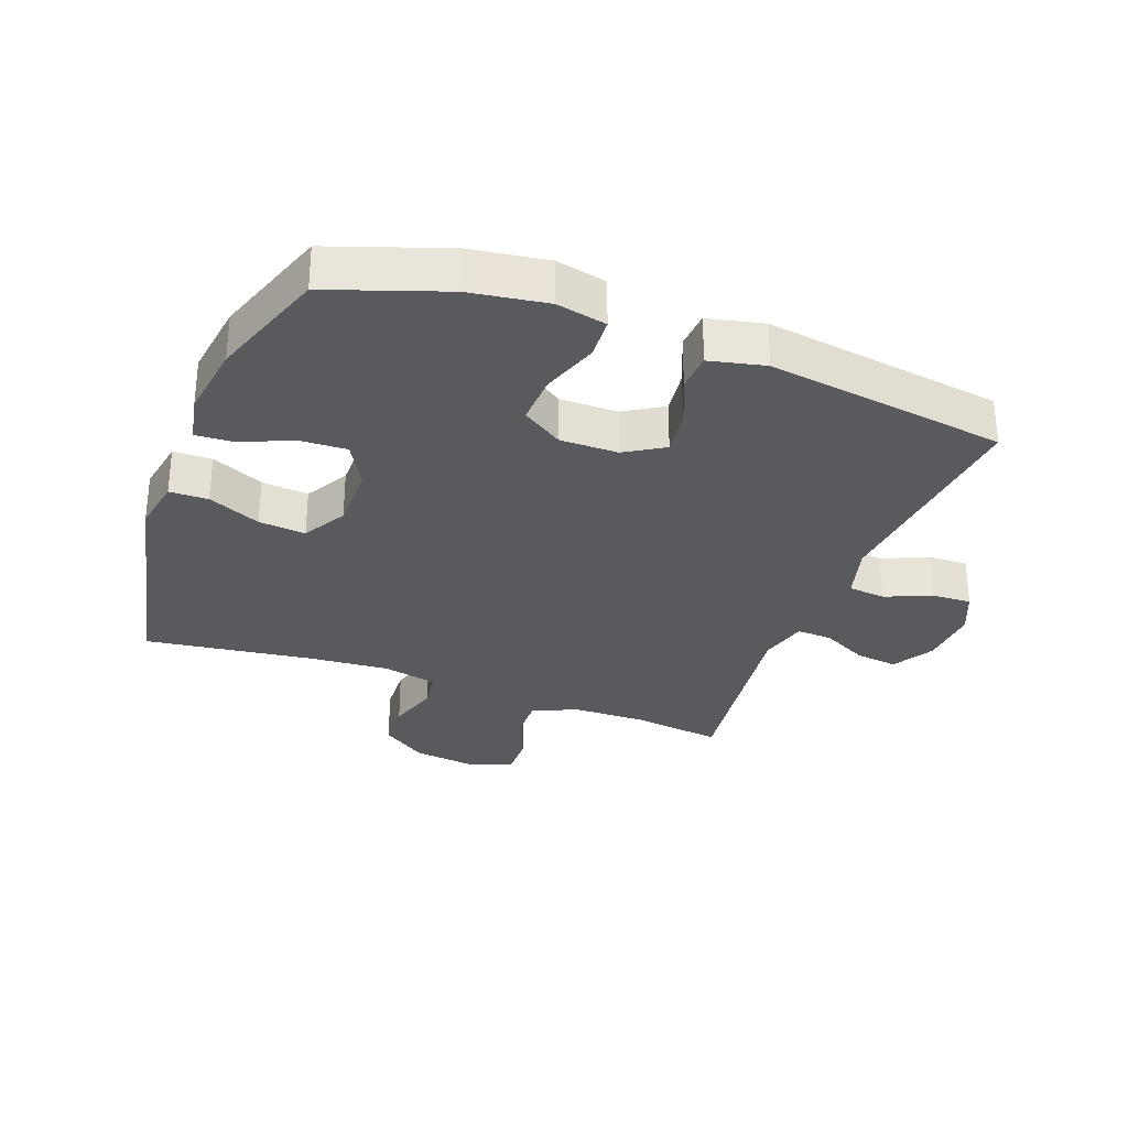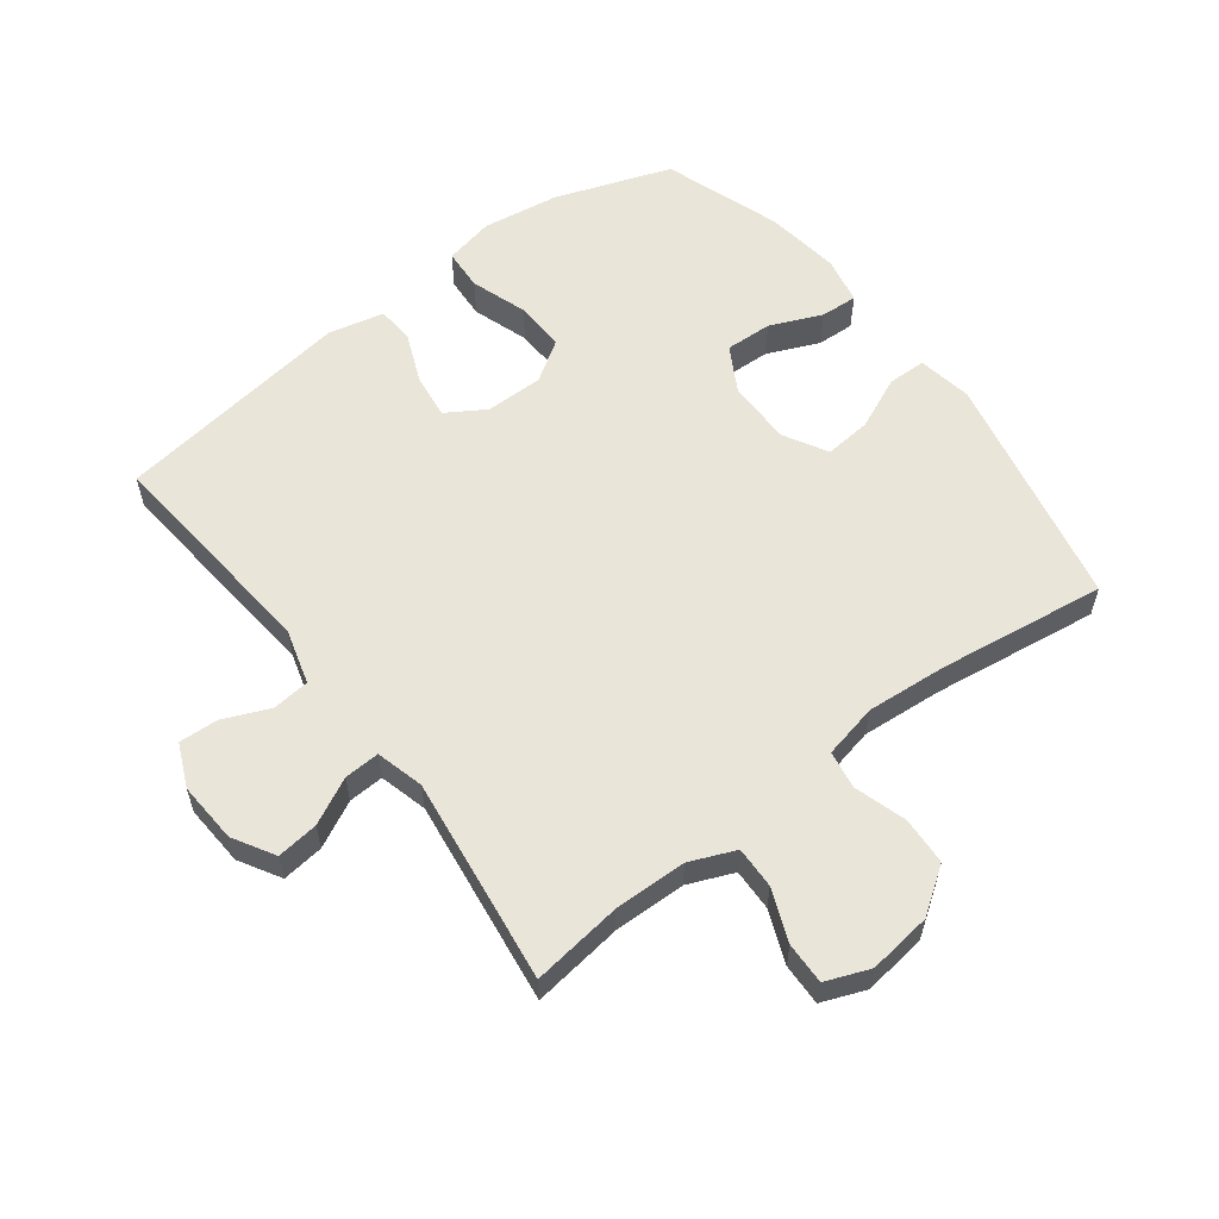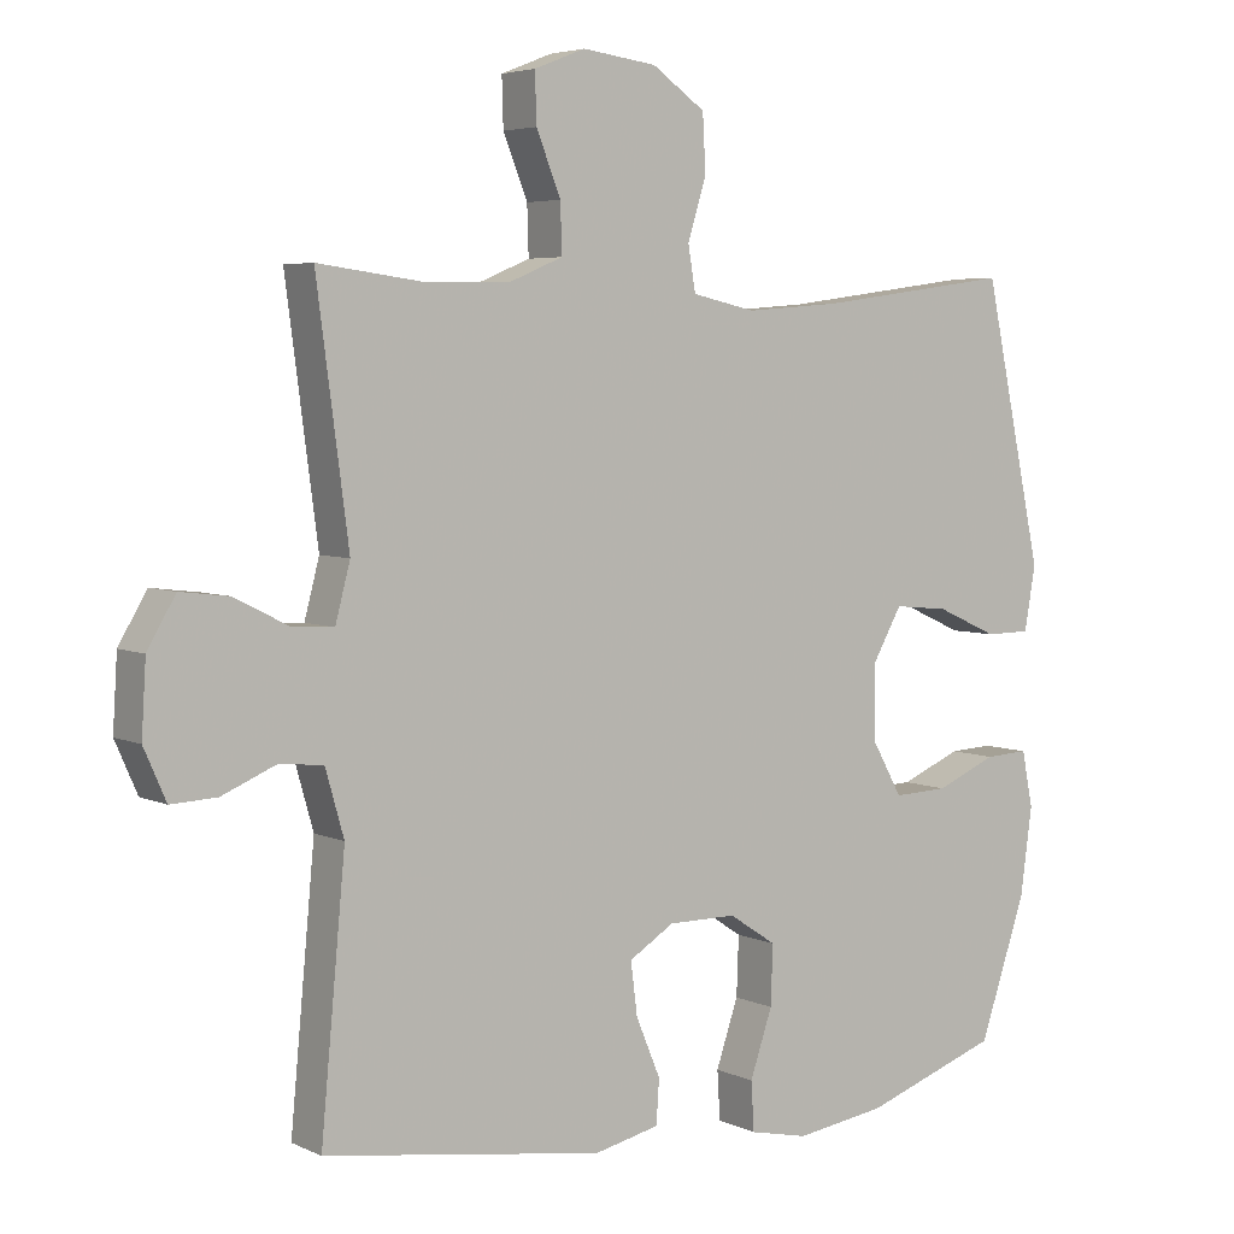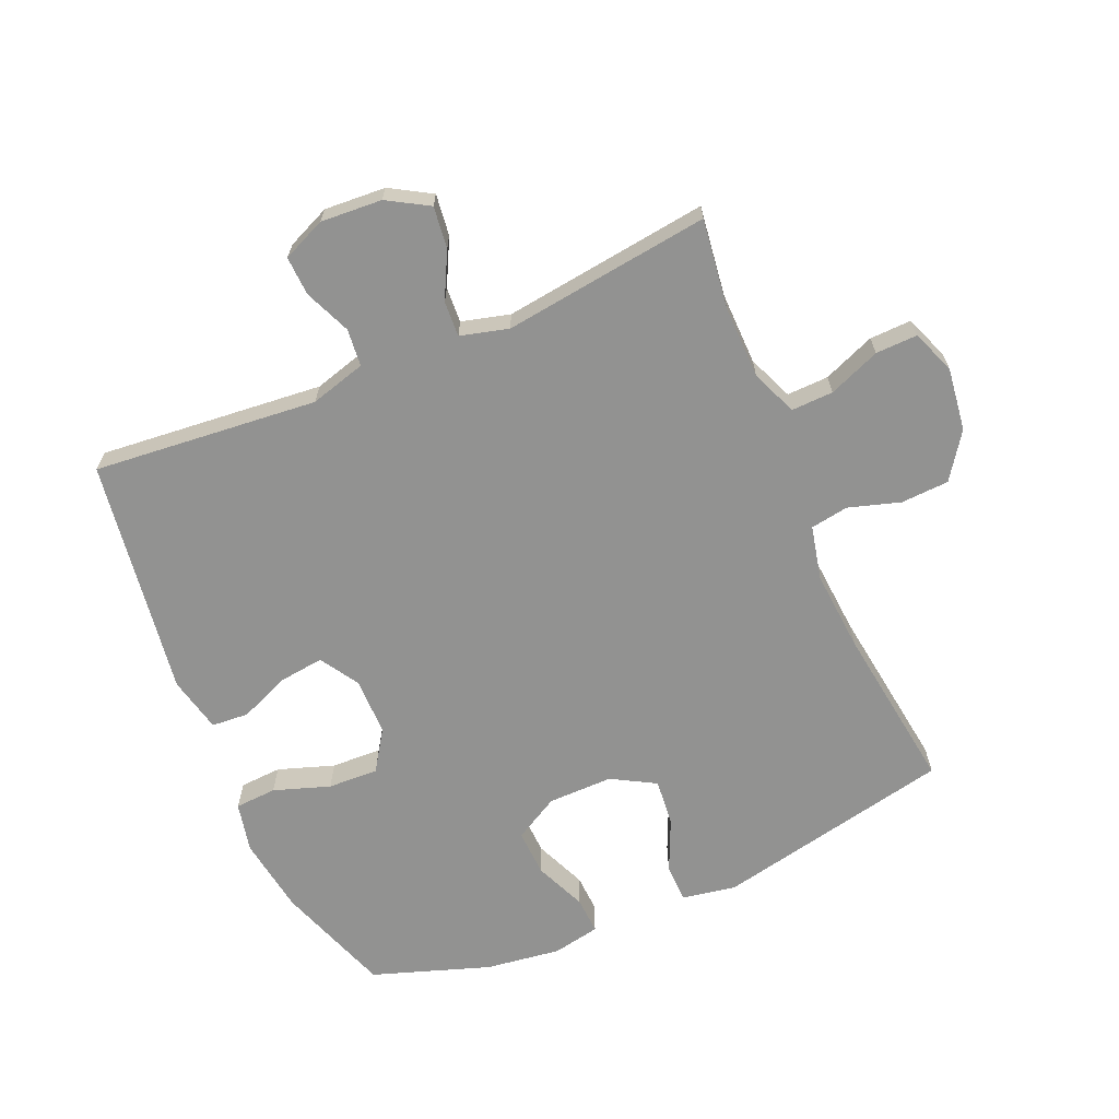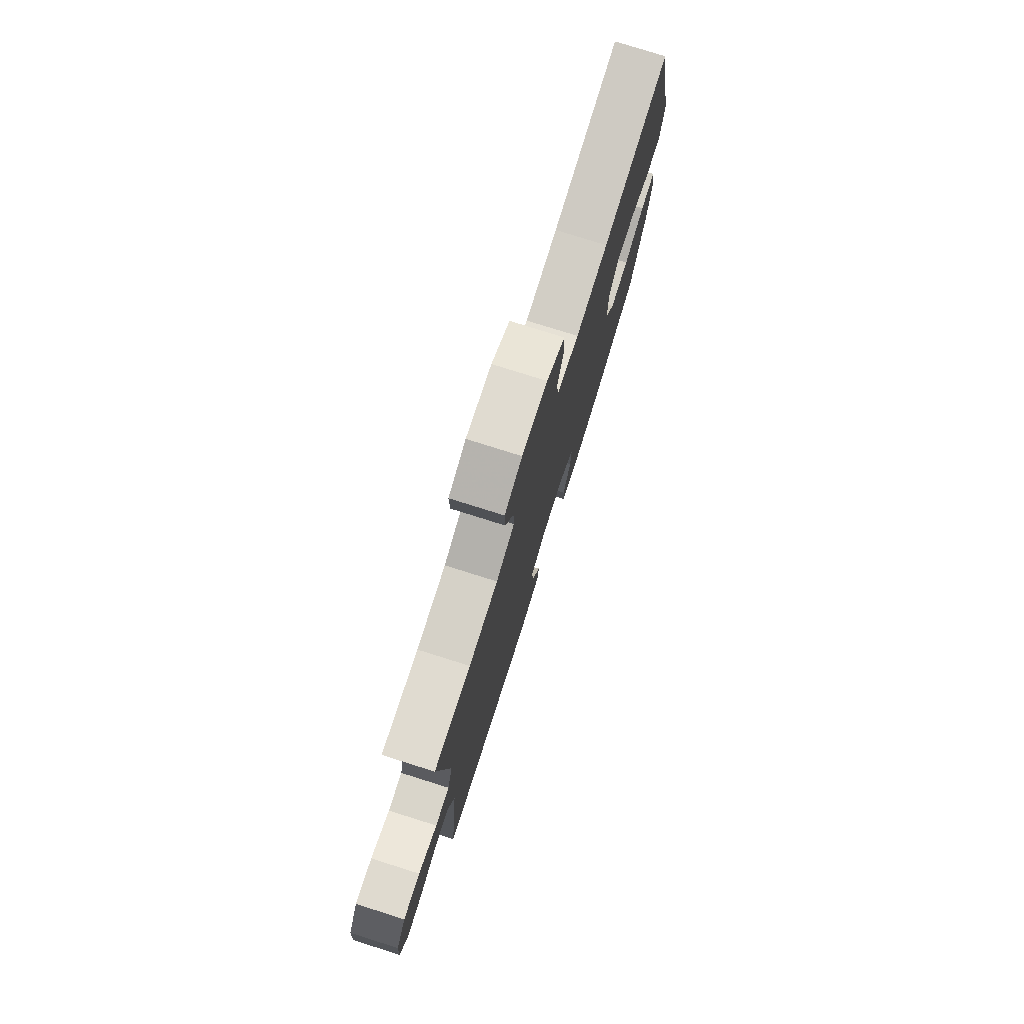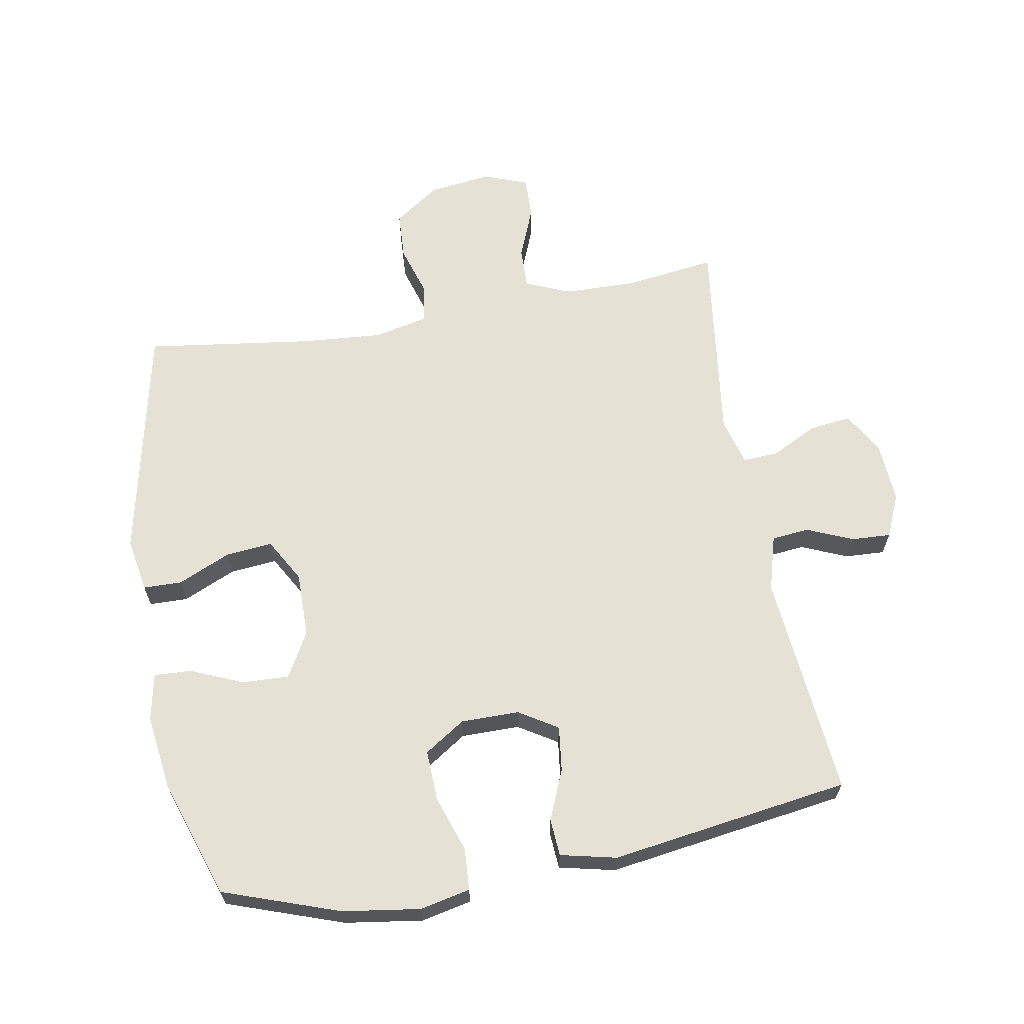
<metadata>
{"format":"obj","ext":"obj","renderer":"f3d","projection":"perspective","resolution":1024,"background":"white","views":[{"elev":-30.5,"azim":159.4,"up":"+Y"},{"elev":58.2,"azim":-37.2,"up":"+Y"},{"elev":4.8,"azim":-35.2,"up":"+Z"},{"elev":-66.2,"azim":-66.8,"up":"+Y"},{"elev":77.7,"azim":-72.5,"up":"+Z"},{"elev":64.3,"azim":169.9,"up":"+Y"}]}
</metadata>
<code>
v 0.5 0.07 -0.5
v 0.317 0.07 -0.564
v 0.195 0.07 -0.582
v 0.116 0.07 -0.565
v 0.112 0.07 -0.499
v 0.142 0.07 -0.41
v 0.145 0.07 -0.33
v 0.081 0.07 -0.288
v -0.011 0.07 -0.288
v -0.072 0.07 -0.326
v -0.063 0.07 -0.397
v -0.03 0.07 -0.476
v -0.034 0.07 -0.535
v -0.122 0.07 -0.555
v -0.5 0.07 -0.5
v -0.467 0.07 -0.145
v -0.492 0.07 -0.057
v -0.551 0.07 -0.051
v -0.624 0.07 -0.082
v -0.686 0.07 -0.085
v -0.716 0.07 -0.017
v -0.71 0.07 0.08
v -0.672 0.07 0.145
v -0.606 0.07 0.137
v -0.533 0.07 0.1
v -0.477 0.07 0.097
v -0.457 0.07 0.173
v -0.5 0.07 0.5
v -0.357 0.07 0.481
v -0.243 0.07 0.483
v -0.171 0.07 0.513
v -0.173 0.07 0.579
v -0.206 0.07 0.661
v -0.208 0.07 0.727
v -0.139 0.07 0.754
v -0.039 0.07 0.741
v 0.033 0.07 0.691
v 0.037 0.07 0.615
v 0.012 0.07 0.533
v 0.022 0.07 0.473
v 0.108 0.07 0.454
v 0.236 0.07 0.464
v 0.5 0.07 0.5
v 0.58 0.07 0.125
v 0.565 0.07 0.039
v 0.504 0.07 0.038
v 0.421 0.07 0.075
v 0.347 0.07 0.082
v 0.308 0.07 0.013
v 0.309 0.07 -0.09
v 0.349 0.07 -0.161
v 0.423 0.07 -0.158
v 0.505 0.07 -0.123
v 0.564 0.07 -0.12
v 0.579 0.07 -0.195
v 0.563 0.07 -0.314
v 0.5 0 -0.5
v 0.317 0 -0.564
v 0.195 0 -0.582
v 0.116 0 -0.565
v 0.112 0 -0.499
v 0.142 0 -0.41
v 0.145 0 -0.33
v 0.081 0 -0.288
v -0.011 0 -0.288
v -0.072 0 -0.326
v -0.063 0 -0.397
v -0.03 0 -0.476
v -0.034 0 -0.535
v -0.122 0 -0.555
v -0.5 0 -0.5
v -0.467 0 -0.145
v -0.492 0 -0.057
v -0.551 0 -0.051
v -0.624 0 -0.082
v -0.686 0 -0.085
v -0.716 0 -0.017
v -0.71 0 0.08
v -0.672 0 0.145
v -0.606 0 0.137
v -0.533 0 0.1
v -0.477 0 0.097
v -0.457 0 0.173
v -0.5 0 0.5
v -0.357 0 0.481
v -0.243 0 0.483
v -0.171 0 0.513
v -0.173 0 0.579
v -0.206 0 0.661
v -0.208 0 0.727
v -0.139 0 0.754
v -0.039 0 0.741
v 0.033 0 0.691
v 0.037 0 0.615
v 0.012 0 0.533
v 0.022 0 0.473
v 0.108 0 0.454
v 0.236 0 0.464
v 0.5 0 0.5
v 0.58 0 0.125
v 0.565 0 0.039
v 0.504 0 0.038
v 0.421 0 0.075
v 0.347 0 0.082
v 0.308 0 0.013
v 0.309 0 -0.09
v 0.349 0 -0.161
v 0.423 0 -0.158
v 0.505 0 -0.123
v 0.564 0 -0.12
v 0.579 0 -0.195
v 0.563 0 -0.314
f 4 5 6
f 3 4 6
f 2 3 6
f 1 2 6
f 56 1 6
f 55 56 6
f 54 55 6
f 53 54 6
f 52 53 6
f 51 52 6 7
f 50 51 7 8
f 49 50 8 9
f 48 49 9 10
f 45 46 47
f 44 45 47
f 43 44 47
f 42 43 47
f 41 42 47 48
f 40 41 48 10
f 37 38 39
f 36 37 39
f 35 36 39
f 34 35 39
f 33 34 39
f 32 33 39
f 39 40 10
f 32 39 10
f 31 32 10
f 27 28 29
f 26 27 29 30
f 23 24 25
f 22 23 25
f 21 22 25
f 20 21 25
f 19 20 25
f 18 19 25
f 17 18 25 26
f 30 31 10
f 26 30 10
f 17 26 10
f 16 17 10
f 14 15 16
f 13 14 16
f 12 13 16
f 11 12 16
f 10 11 16
f 62 61 60
f 62 60 59
f 62 59 58
f 62 58 57
f 62 57 112
f 62 112 111
f 62 111 110
f 62 110 109
f 62 109 108
f 63 62 108 107
f 64 63 107 106
f 65 64 106 105
f 66 65 105 104
f 103 102 101
f 103 101 100
f 103 100 99
f 103 99 98
f 104 103 98 97
f 66 104 97 96
f 95 94 93
f 95 93 92
f 95 92 91
f 95 91 90
f 95 90 89
f 95 89 88
f 66 96 95
f 66 95 88
f 66 88 87
f 85 84 83
f 86 85 83 82
f 81 80 79
f 81 79 78
f 81 78 77
f 81 77 76
f 81 76 75
f 81 75 74
f 82 81 74 73
f 66 87 86
f 66 86 82
f 66 82 73
f 66 73 72
f 72 71 70
f 72 70 69
f 72 69 68
f 72 68 67
f 72 67 66
f 1 57 58 2
f 2 58 59 3
f 3 59 60 4
f 4 60 61 5
f 5 61 62 6
f 6 62 63 7
f 7 63 64 8
f 8 64 65 9
f 9 65 66 10
f 10 66 67 11
f 11 67 68 12
f 12 68 69 13
f 13 69 70 14
f 14 70 71 15
f 15 71 72 16
f 16 72 73 17
f 17 73 74 18
f 18 74 75 19
f 19 75 76 20
f 20 76 77 21
f 21 77 78 22
f 22 78 79 23
f 23 79 80 24
f 24 80 81 25
f 25 81 82 26
f 26 82 83 27
f 27 83 84 28
f 28 84 85 29
f 29 85 86 30
f 30 86 87 31
f 31 87 88 32
f 32 88 89 33
f 33 89 90 34
f 34 90 91 35
f 35 91 92 36
f 36 92 93 37
f 37 93 94 38
f 38 94 95 39
f 39 95 96 40
f 40 96 97 41
f 41 97 98 42
f 42 98 99 43
f 43 99 100 44
f 44 100 101 45
f 45 101 102 46
f 46 102 103 47
f 47 103 104 48
f 48 104 105 49
f 49 105 106 50
f 50 106 107 51
f 51 107 108 52
f 52 108 109 53
f 53 109 110 54
f 54 110 111 55
f 55 111 112 56
f 56 112 57 1

</code>
